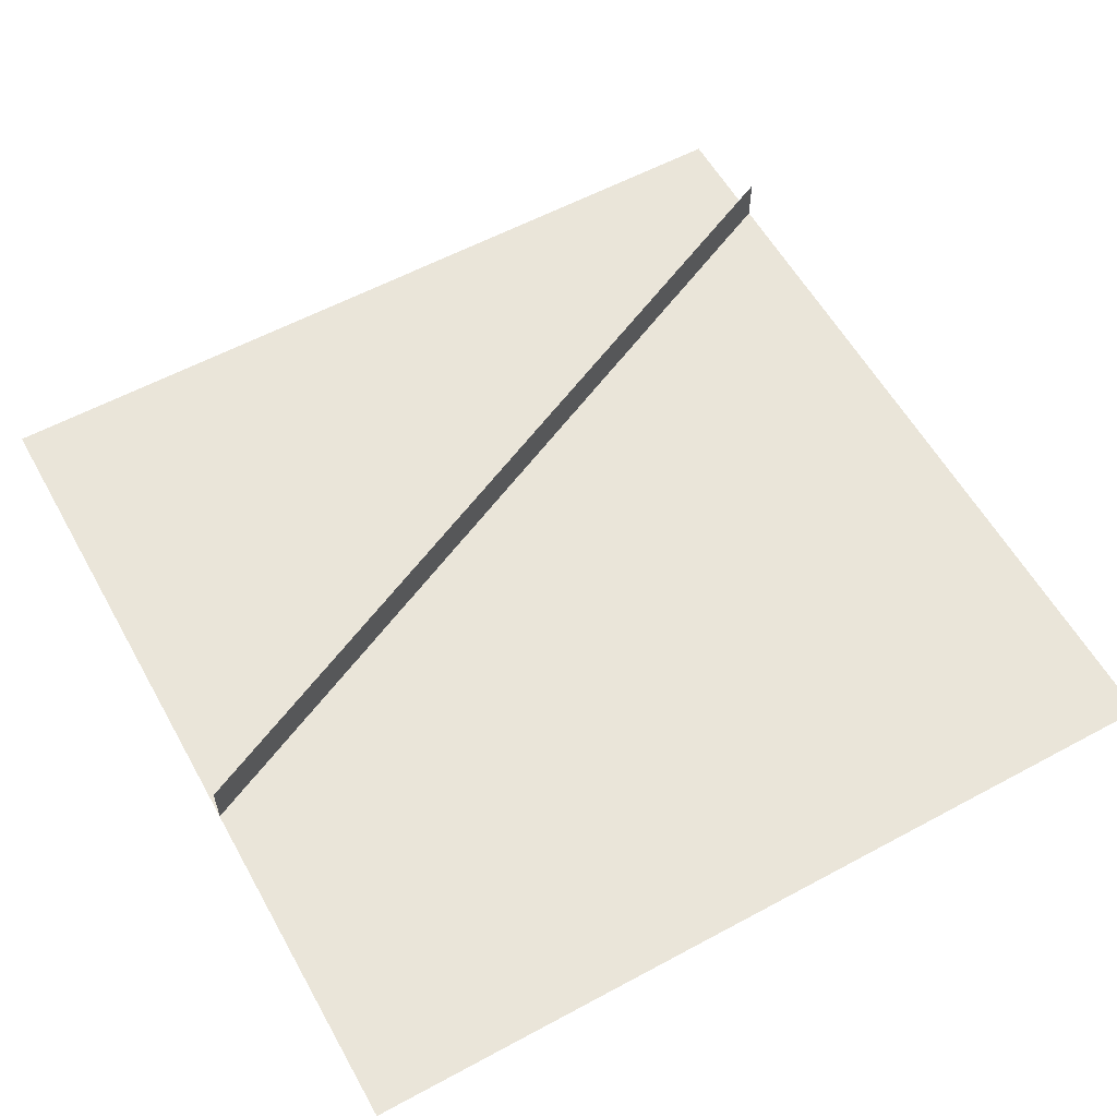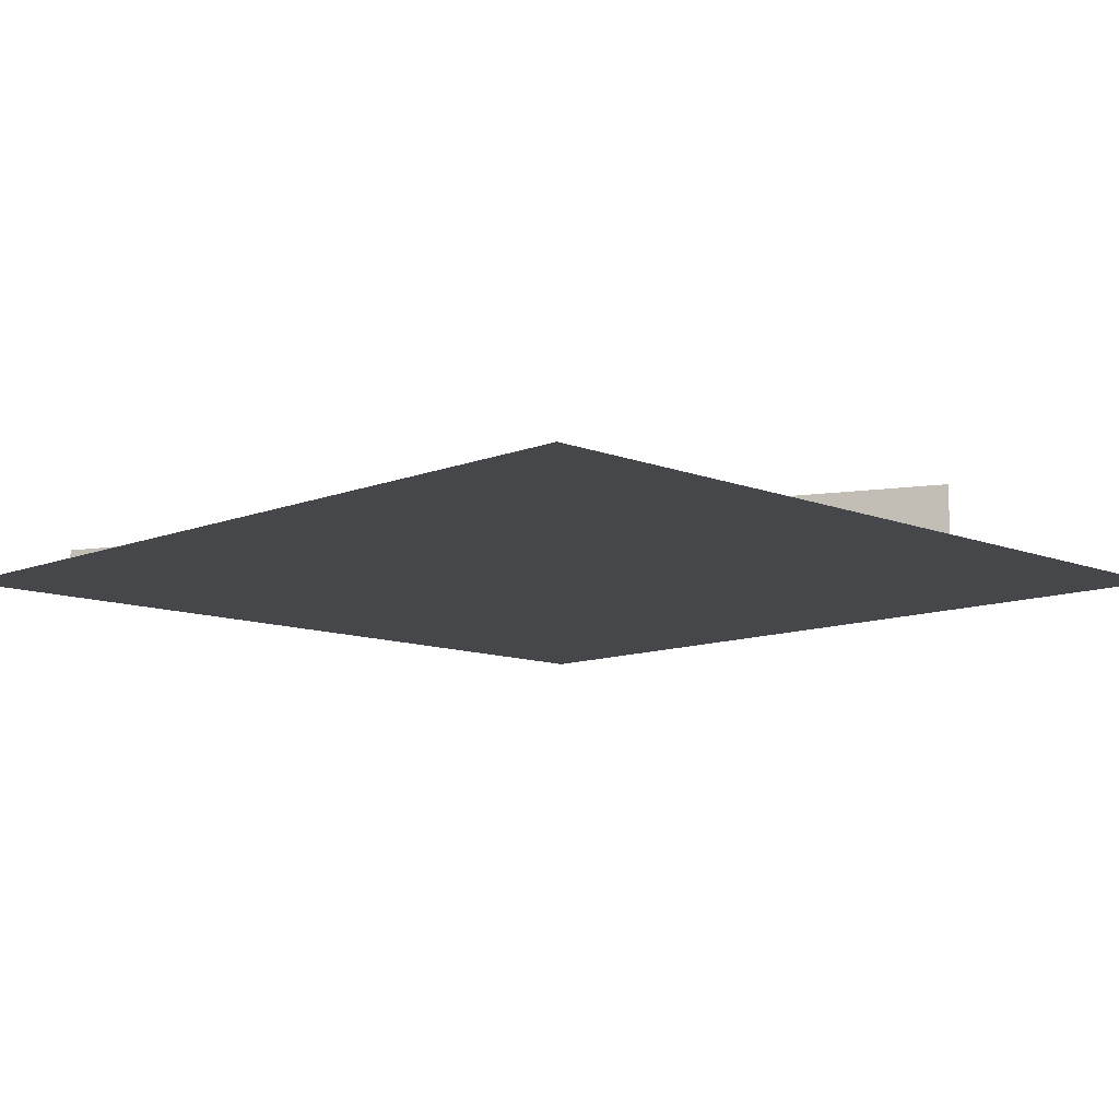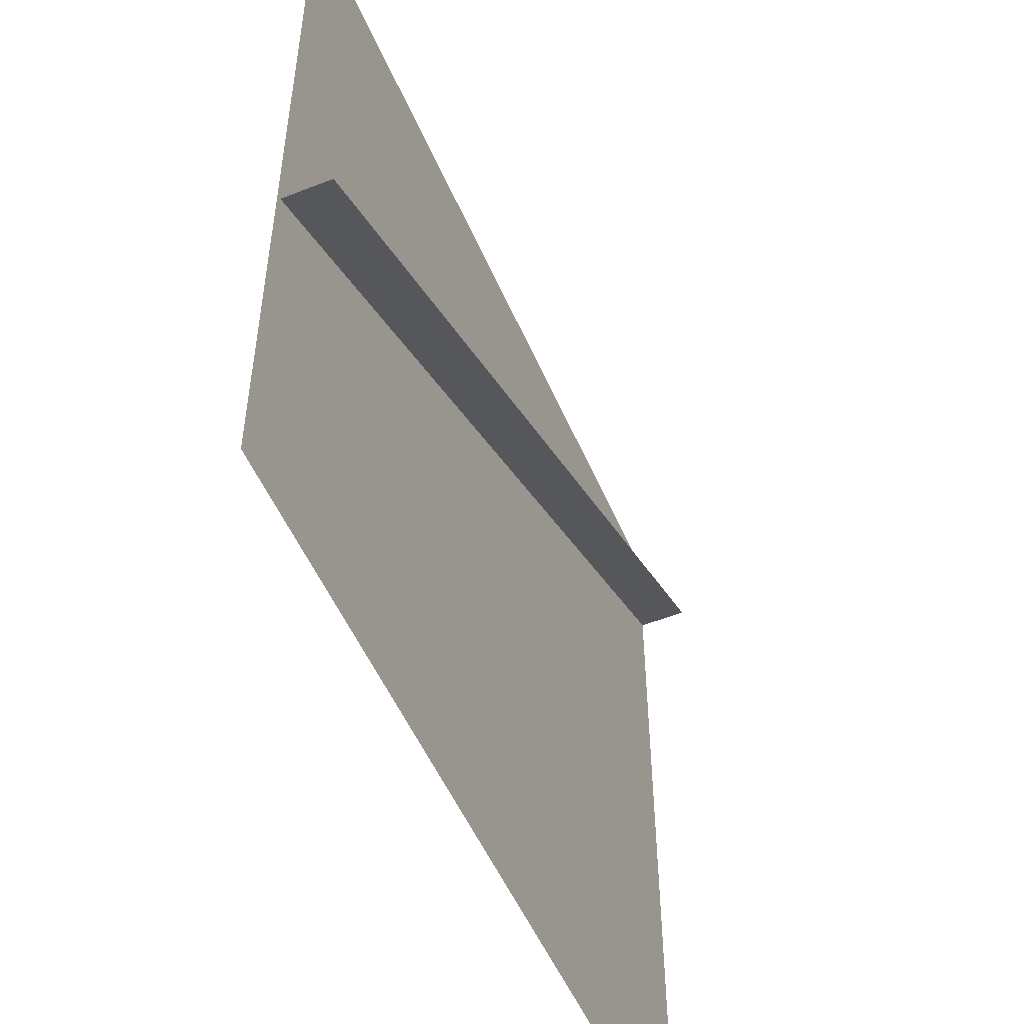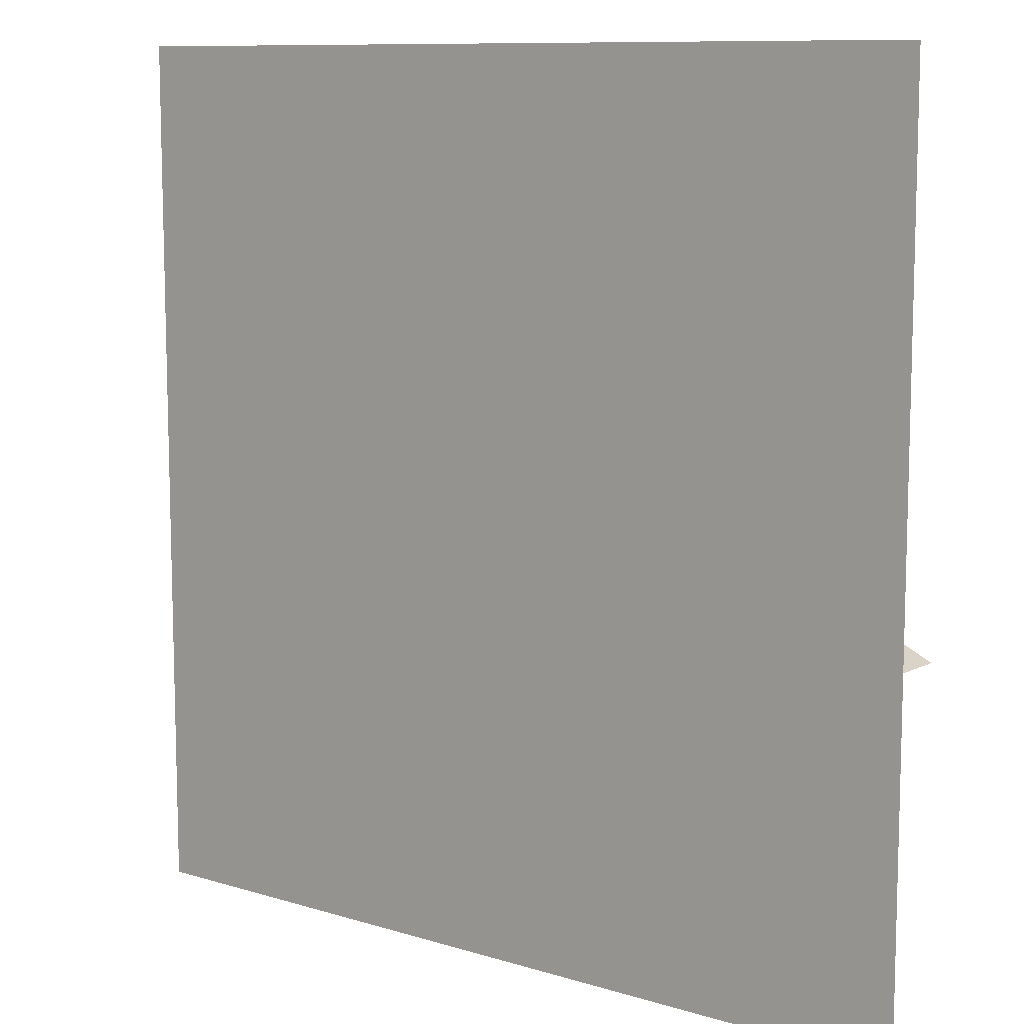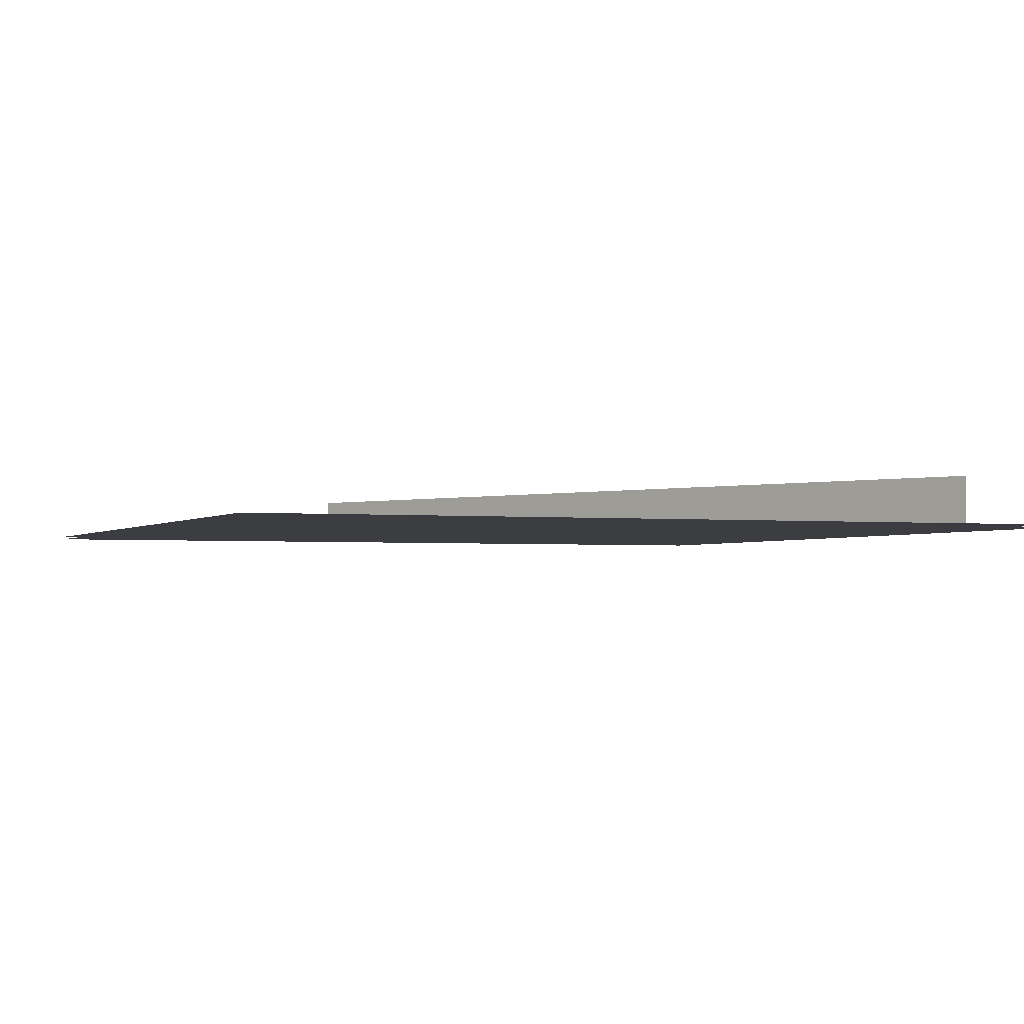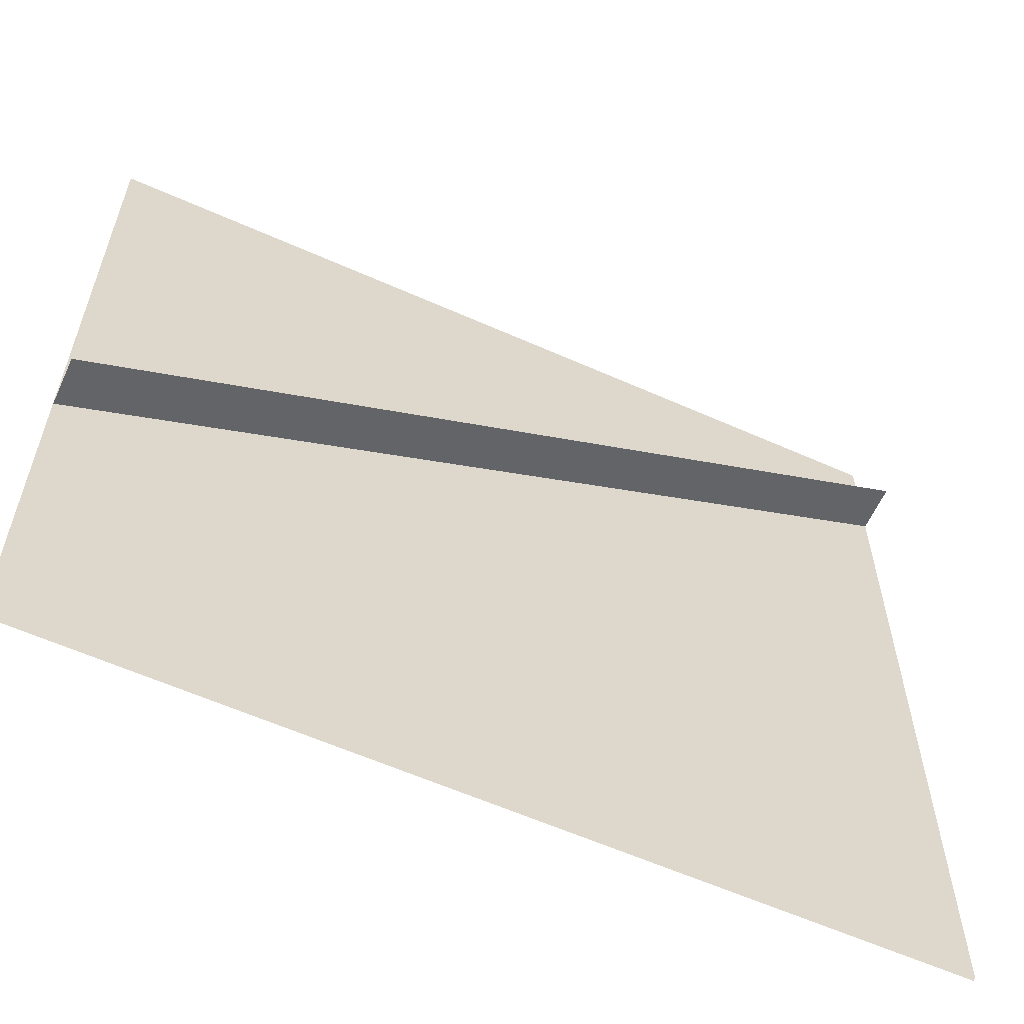
<metadata>
{"format":"obj","ext":"obj","renderer":"f3d","projection":"perspective","resolution":1024,"background":"white","views":[{"elev":58.4,"azim":-29.1,"up":"+Z"},{"elev":-10.7,"azim":-134.8,"up":"+Z"},{"elev":-52.5,"azim":-67.0,"up":"+Y"},{"elev":9.9,"azim":-141.8,"up":"+Y"},{"elev":-2.2,"azim":67.8,"up":"+Z"},{"elev":-60.3,"azim":-24.5,"up":"+Y"}]}
</metadata>
<code>
g DecalMesh_MetroArea_Decal_Ground_26__17
v 0.9 0.6625 -0.045
v -0.9 -0.181 0.03445
v -0.9 -0.181 -0.045
v 0.9 0.6625 -0.045
v 0.9 0.6625 -0.00755
v -0.9 -0.181 0.04214
v 0.9 0.6625 -0.045
v -0.9 -0.181 0.04214
v -0.9 -0.181 0.03445
v 0.9 0.6625 -0.00755
v 0.9 0.6625 0.055
v -0.9 -0.181 0.055
v 0.9 0.6625 -0.00755
v -0.9 -0.181 0.055
v -0.9 -0.181 0.04214
v -0.9 -0.5677 -0.045
v -0.7123 -0.9 -0.045
v 0.01839 -0.9 -0.045
v -0.9 -0.5677 -0.045
v -0.9 -0.9 -0.045
v -0.7123 -0.9 -0.045
v 0.9 0.6625 -0.045
v -0.9 -0.181 -0.045
v 0.3468 -0.9 -0.045
v 0.9 0.6625 -0.045
v 0.3468 -0.9 -0.045
v 0.9 -0.9 -0.045
v -0.9 -0.181 -0.045
v -0.9 -0.5677 -0.045
v 0.01839 -0.9 -0.045
v -0.9 -0.181 -0.045
v 0.01839 -0.9 -0.045
v 0.3468 -0.9 -0.045
v 0.9 0.6625 -0.045
v 0.5324 0.9 -0.045
v -0.9 -0.08044 -0.045
v 0.9 0.6625 -0.045
v -0.9 -0.08044 -0.045
v -0.9 -0.181 -0.045
v 0.5324 0.9 -0.045
v -0.9 0.9 -0.045
v -0.9 -0.08044 -0.045
v 0.9 0.6625 -0.045
v 0.9 0.9 -0.045
v 0.5324 0.9 -0.045
v 0.9 0.6625 0.055
v -0.9 -0.181 -0.02445
v -0.9 -0.181 0.055
v 0.9 0.6625 0.055
v 0.9 0.6625 0.01755
v -0.9 -0.181 -0.03214
v 0.9 0.6625 0.055
v -0.9 -0.181 -0.03214
v -0.9 -0.181 -0.02445
v 0.9 0.6625 0.01755
v 0.9 0.6625 -0.045
v -0.9 -0.181 -0.045
v 0.9 0.6625 0.01755
v -0.9 -0.181 -0.045
v -0.9 -0.181 -0.03214
v -0.9 0.2246 -0.0522
v -0.7561 -0.9 -0.05117
v 0.7325 -0.9 -0.04946
v -0.9 0.2246 -0.0522
v -0.9 -0.9 -0.05133
v -0.7561 -0.9 -0.05117
v 0.9 -0.3831 -0.04966
v -0.9 0.3981 -0.05234
v 0.753 -0.9 -0.04943
v 0.9 -0.3831 -0.04966
v 0.753 -0.9 -0.04943
v 0.9 -0.9 -0.04926
v -0.9 0.3981 -0.05234
v -0.9 0.2246 -0.0522
v 0.7325 -0.9 -0.04946
v -0.9 0.3981 -0.05234
v 0.7325 -0.9 -0.04946
v 0.753 -0.9 -0.04943
v 0.9 -0.3831 -0.04966
v 0.8004 0.9 -0.05077
v -0.9 0.7524 -0.05261
v 0.9 -0.3831 -0.04966
v -0.9 0.7524 -0.05261
v -0.9 0.3981 -0.05234
v 0.8004 0.9 -0.05077
v -0.9 0.9 -0.05273
v -0.9 0.7524 -0.05261
v 0.9 -0.3831 -0.04966
v 0.9 0.9 -0.05066
v 0.8004 0.9 -0.05077
g DecalMesh_MetroArea_Decal_Ground_26__17_0
f 3 2 1
f 6 5 4
f 9 8 7
f 12 11 10
f 15 14 13
f 18 17 16
f 21 20 19
f 24 23 22
f 27 26 25
f 30 29 28
f 33 32 31
f 36 35 34
f 39 38 37
f 42 41 40
f 45 44 43
f 48 47 46
f 51 50 49
f 54 53 52
f 57 56 55
f 60 59 58
f 63 62 61
f 66 65 64
f 69 68 67
f 72 71 70
f 75 74 73
f 78 77 76
f 81 80 79
f 84 83 82
f 87 86 85
f 90 89 88

</code>
